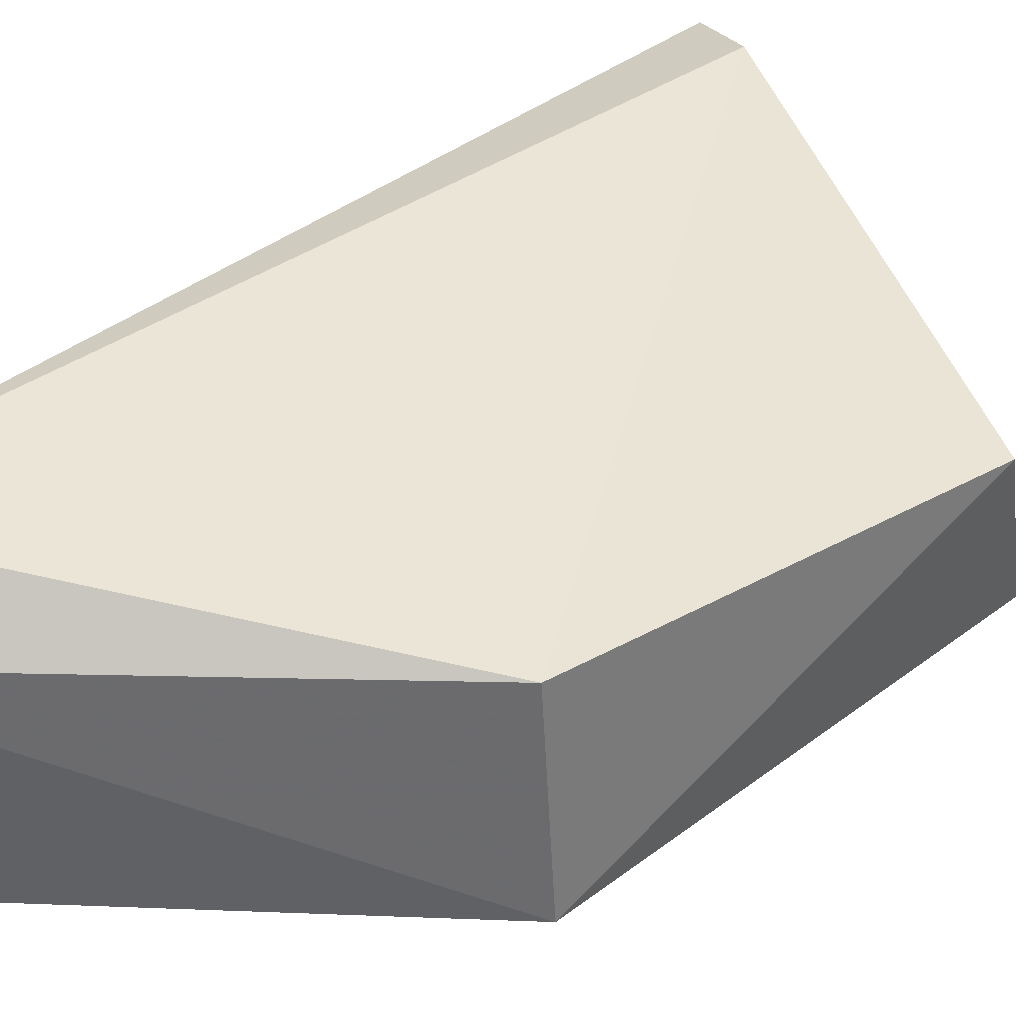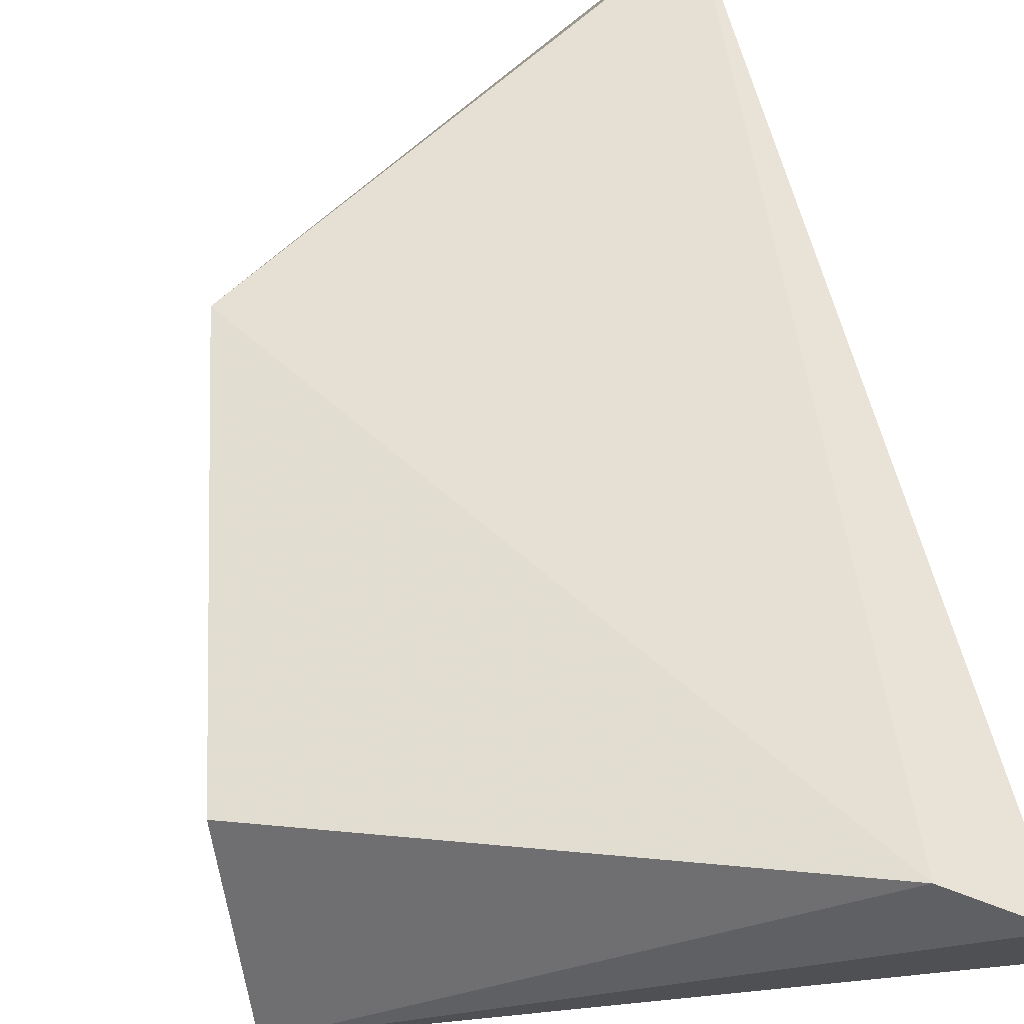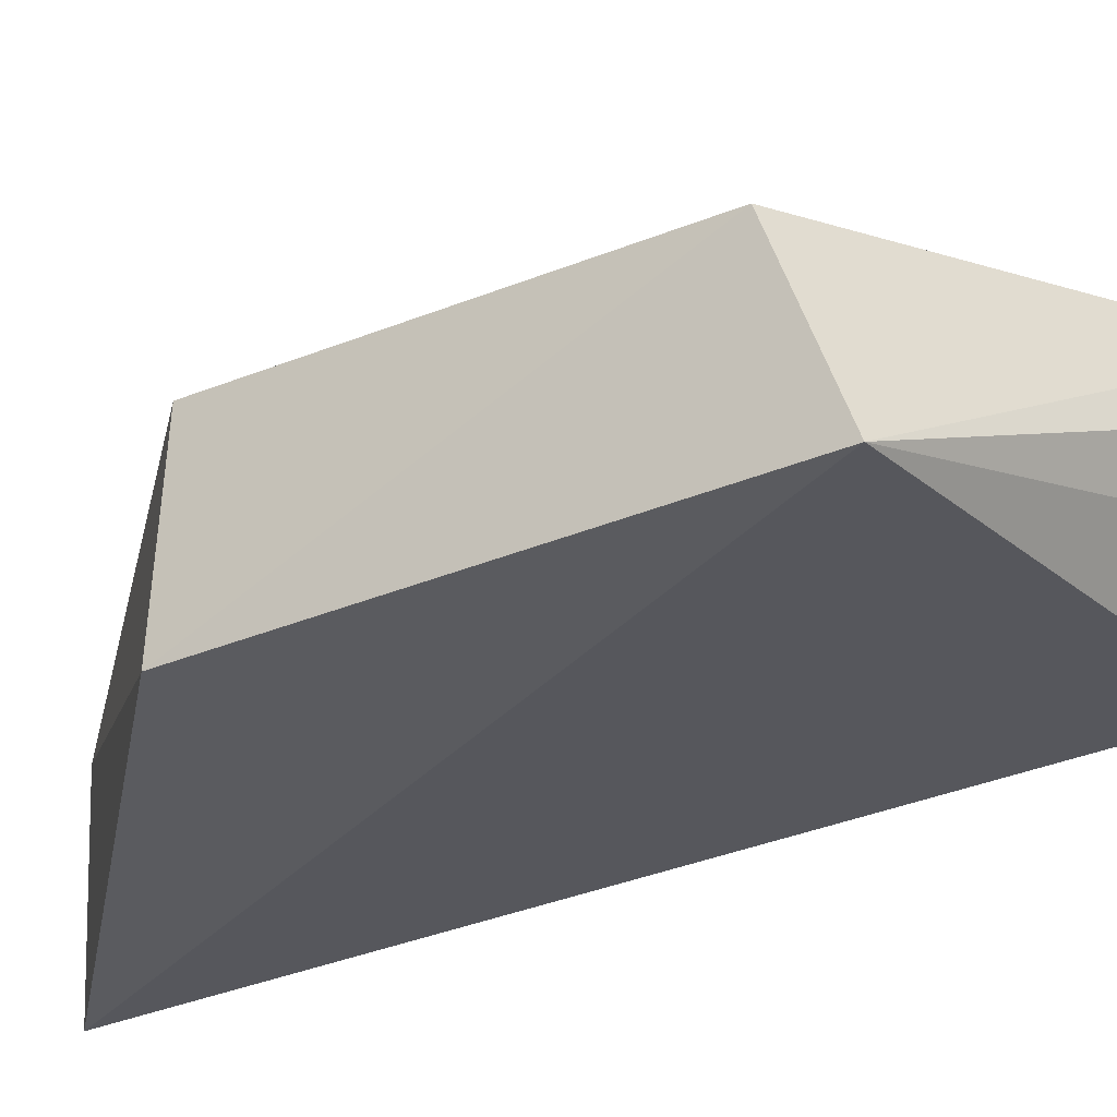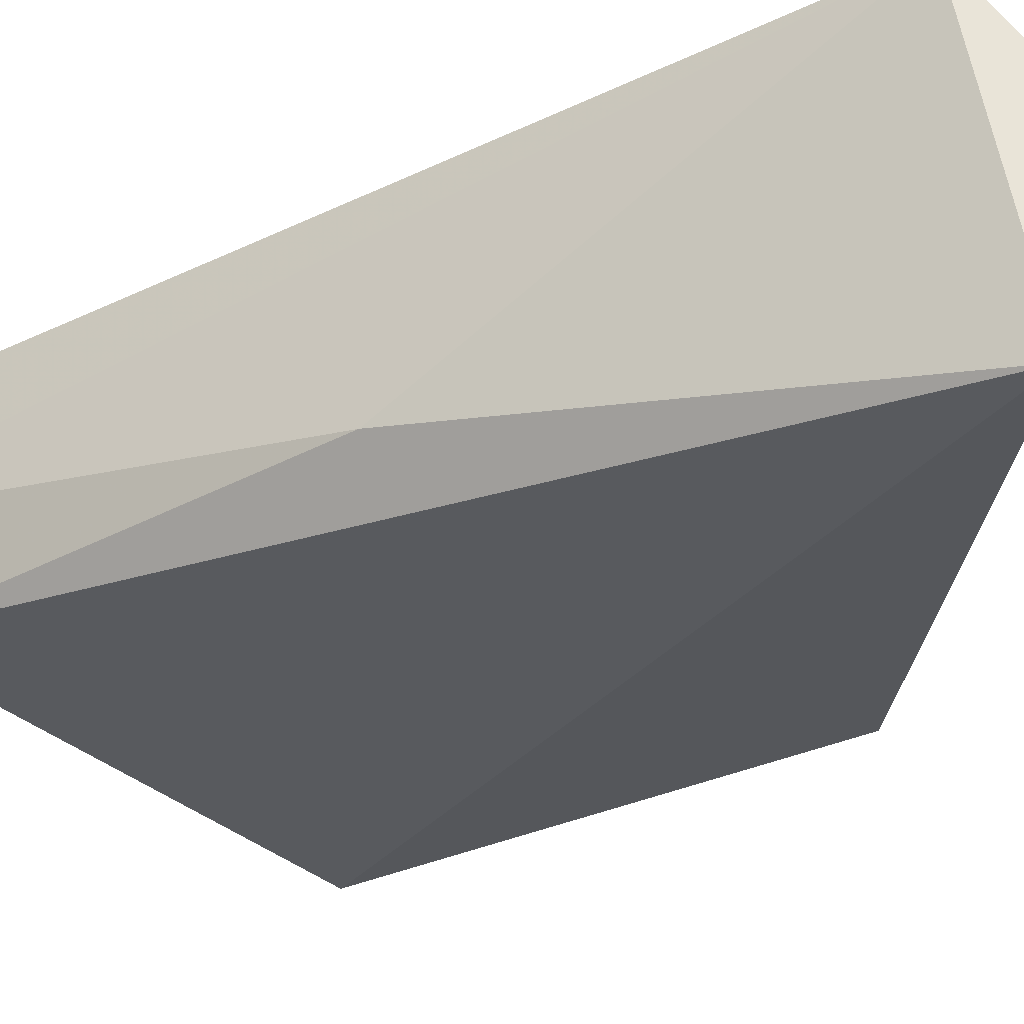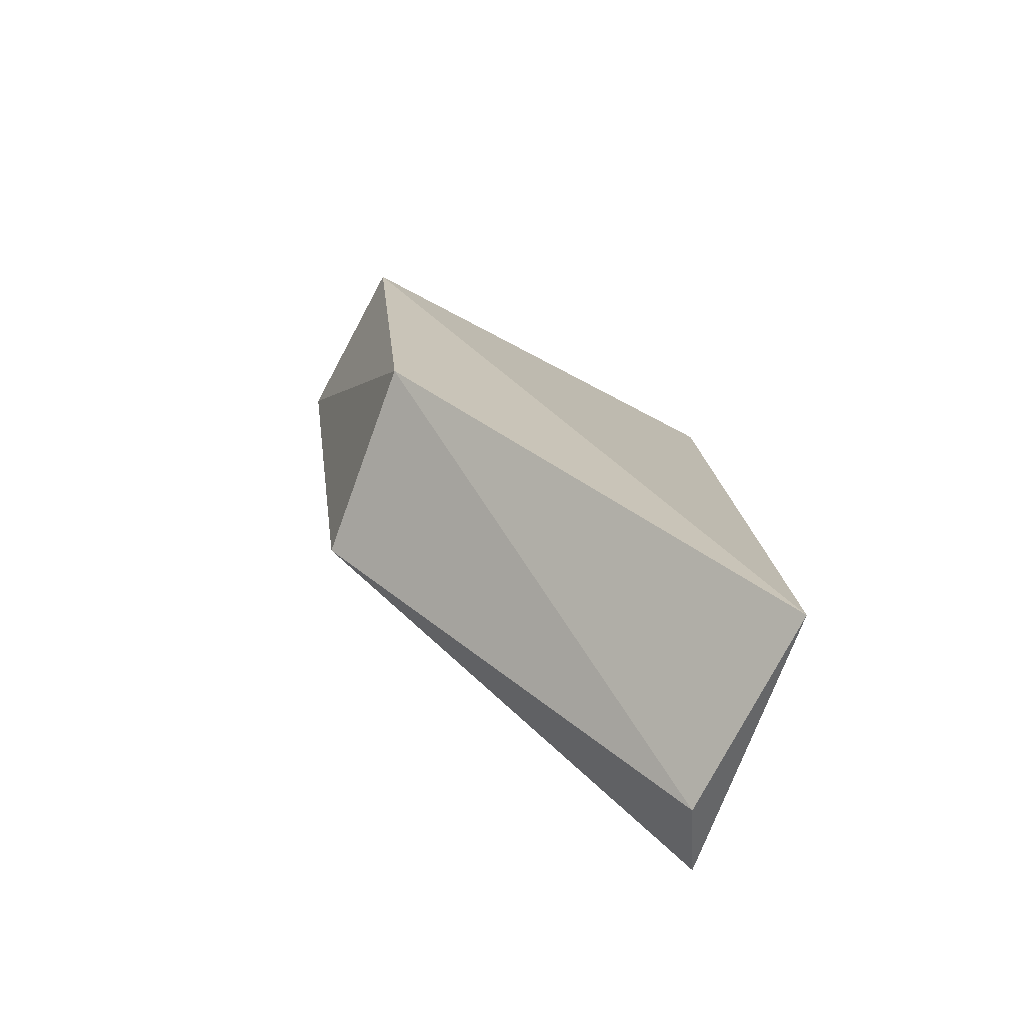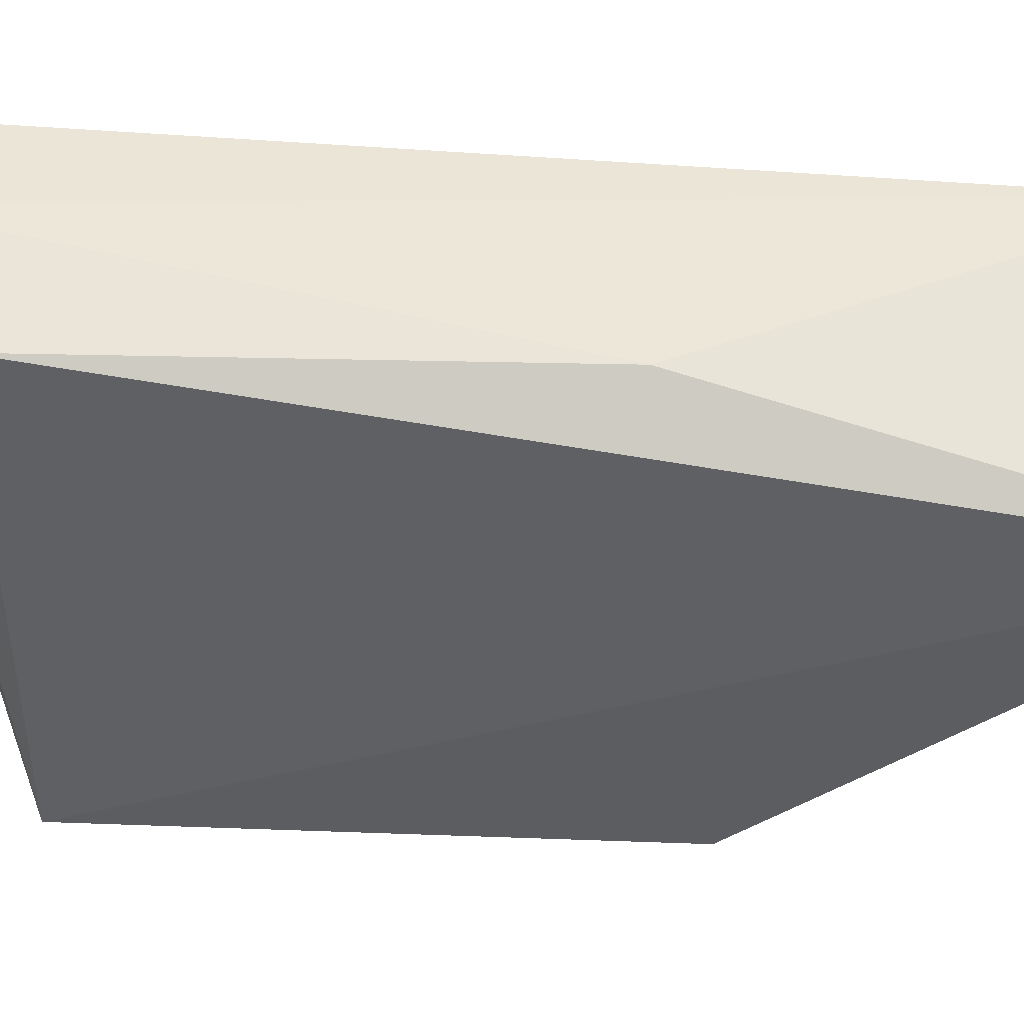
<metadata>
{"format":"obj","ext":"obj","renderer":"f3d","projection":"perspective","resolution":1024,"background":"white","views":[{"elev":38.7,"azim":39.9,"up":"+Z"},{"elev":45.8,"azim":166.8,"up":"+Z"},{"elev":-31.7,"azim":116.0,"up":"+Z"},{"elev":-28.0,"azim":-59.1,"up":"+Z"},{"elev":-74.5,"azim":156.3,"up":"+Y"},{"elev":-37.2,"azim":-100.4,"up":"+Z"}]}
</metadata>
<code>
v 0.01607 -0.03409 0.03122
v 0.02433 -0.05051 0.03006
v 0.02592 -0.03814 0.0247
v 0.01416 -0.03601 0.0259
v 0.01335 -0.0572 0.03197
v 0.01428 -0.03316 0.0307
v 0.02628 -0.03953 0.02902
v 0.014 -0.05837 0.02465
v 0.01392 -0.0341 0.02856
v 0.02467 -0.05051 0.02483
v 0.01436 -0.05843 0.03008
v 0.01327 -0.04685 0.02656
f 5 2 1
f 6 1 3
f 6 5 1
f 7 1 2
f 7 3 1
f 8 4 3
f 9 6 3
f 9 3 4
f 9 5 6
f 10 7 2
f 10 3 7
f 10 8 3
f 11 2 5
f 11 5 8
f 11 10 2
f 11 8 10
f 12 8 5
f 12 5 9
f 12 9 4
f 12 4 8

</code>
